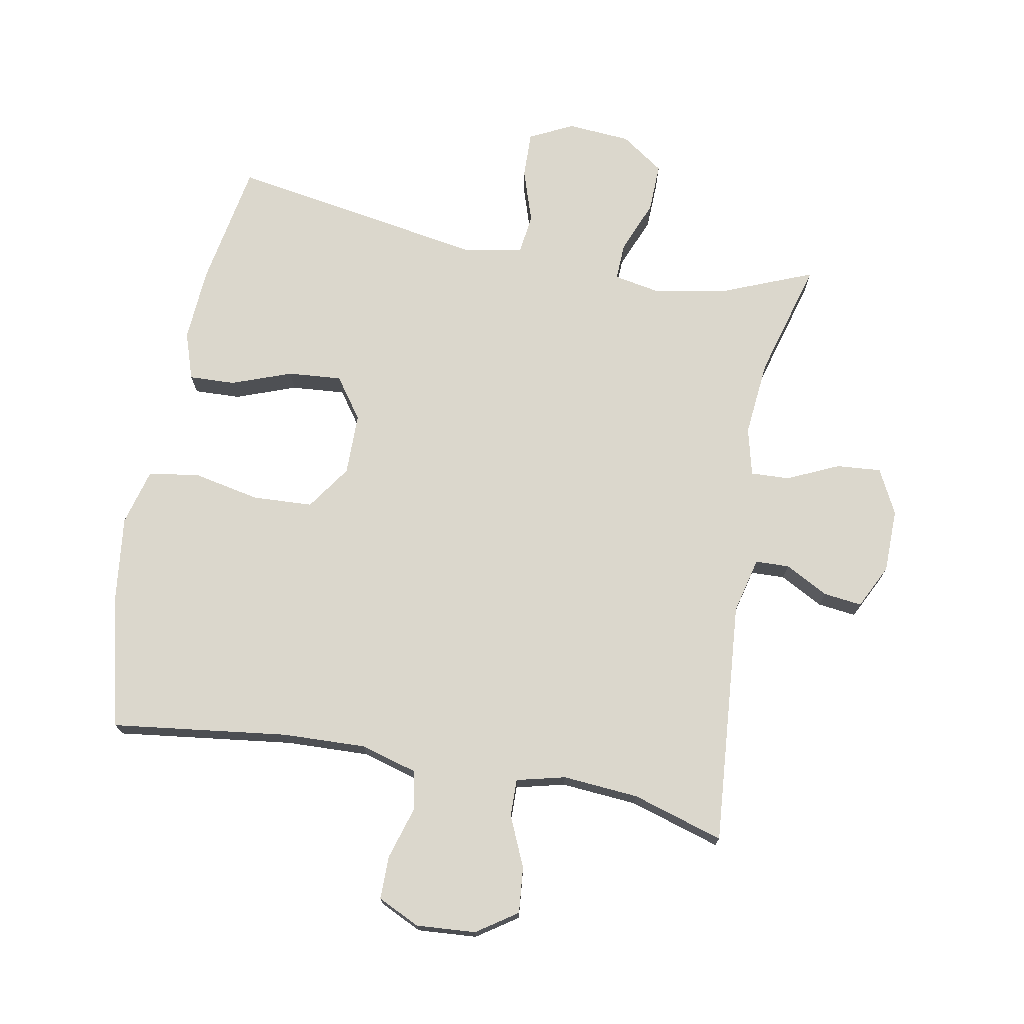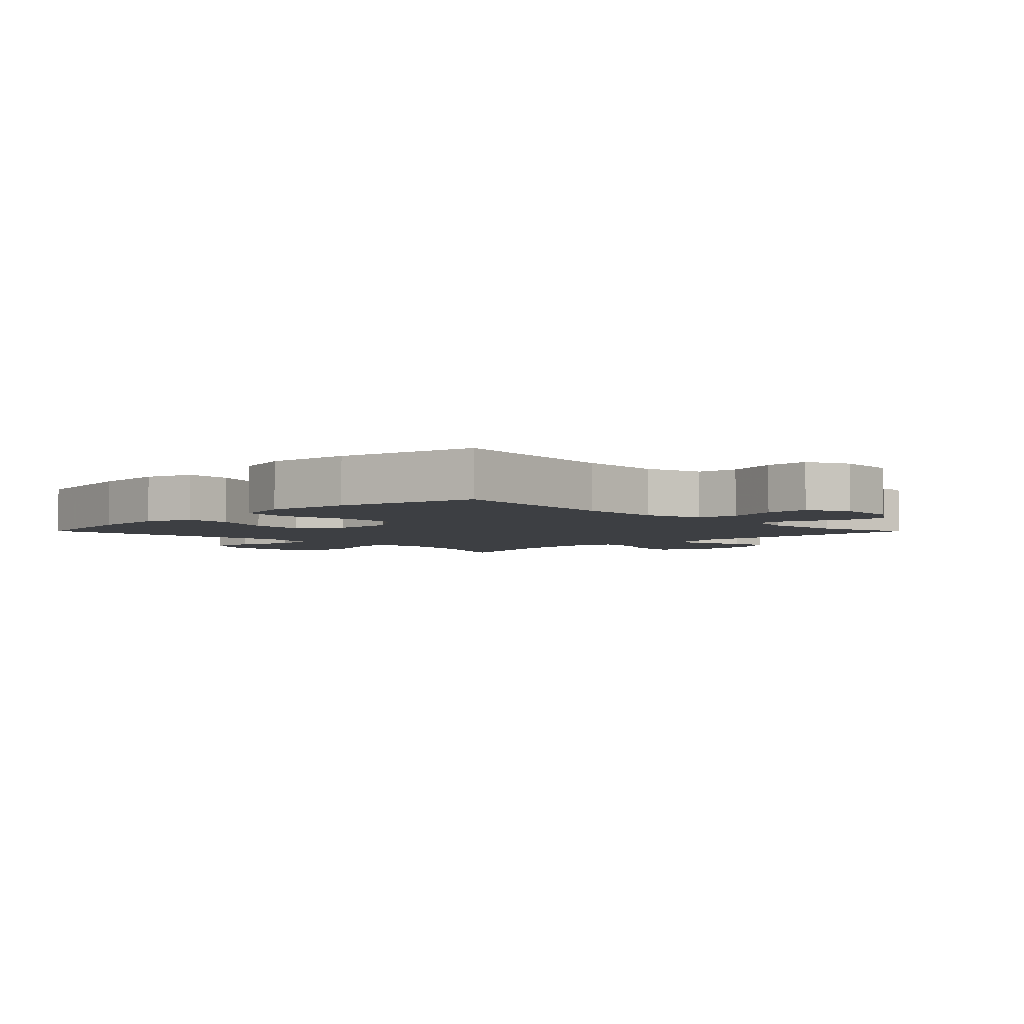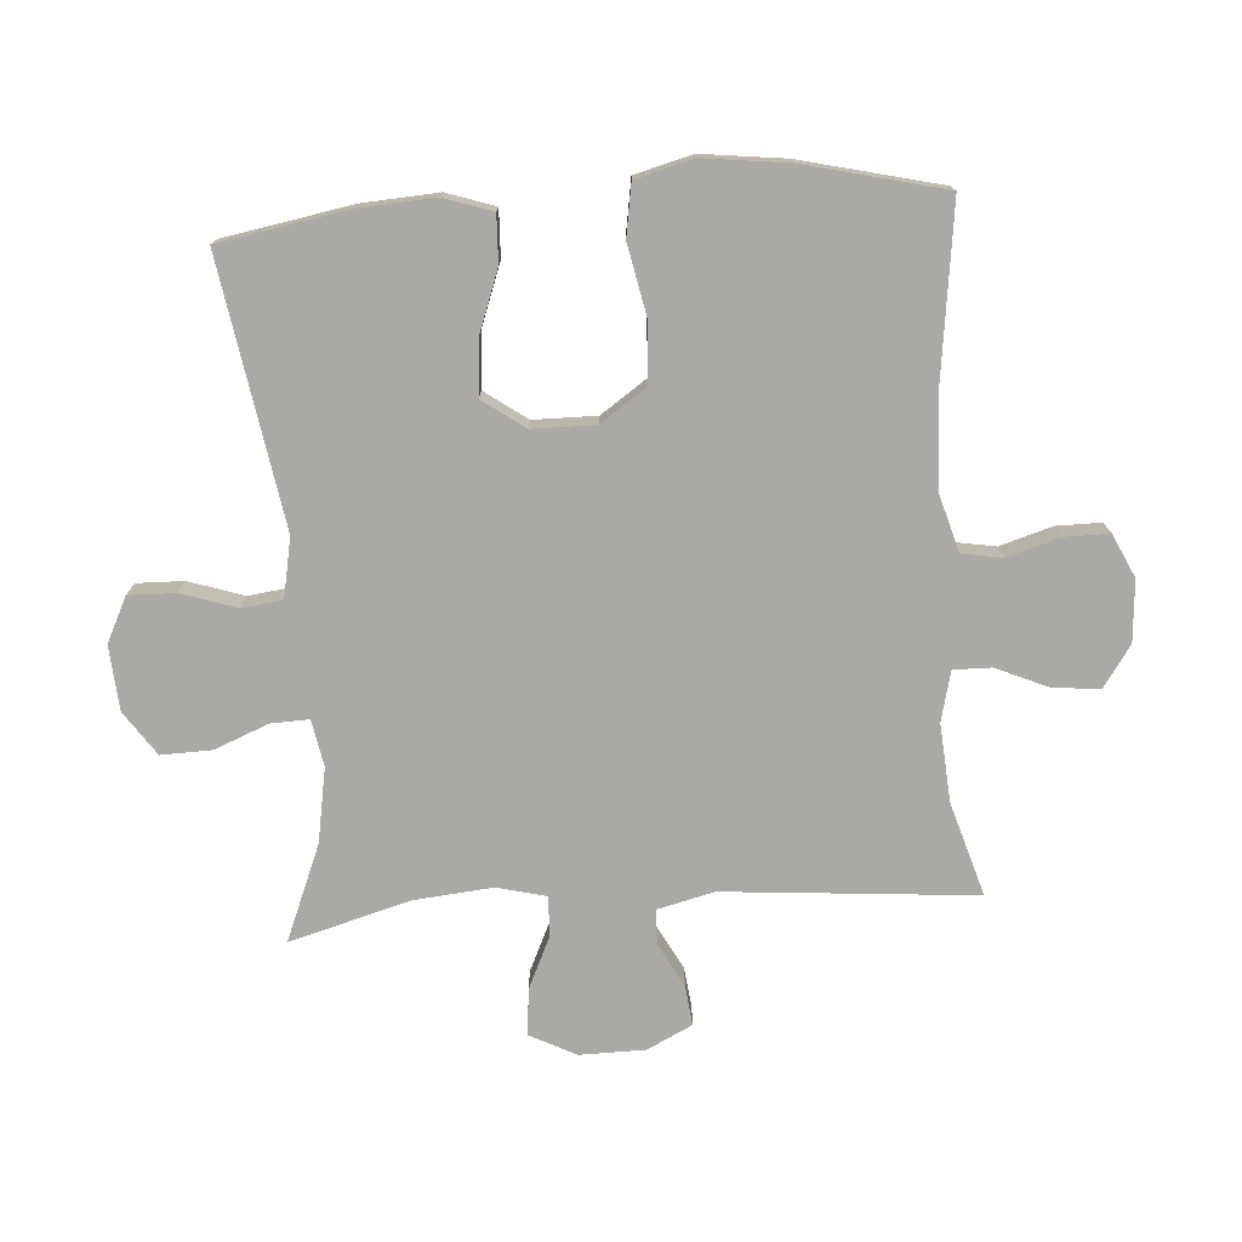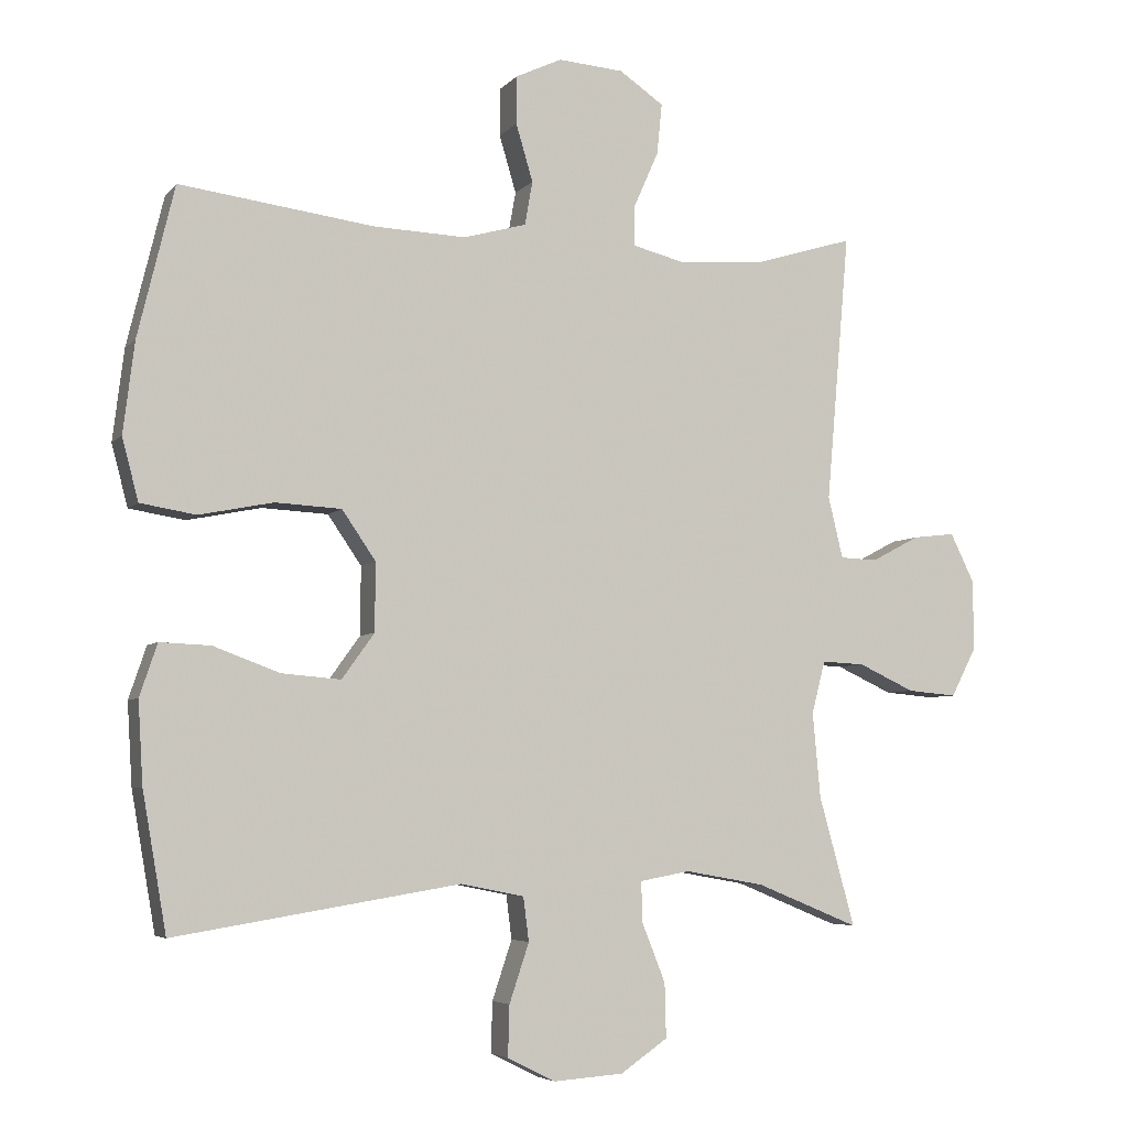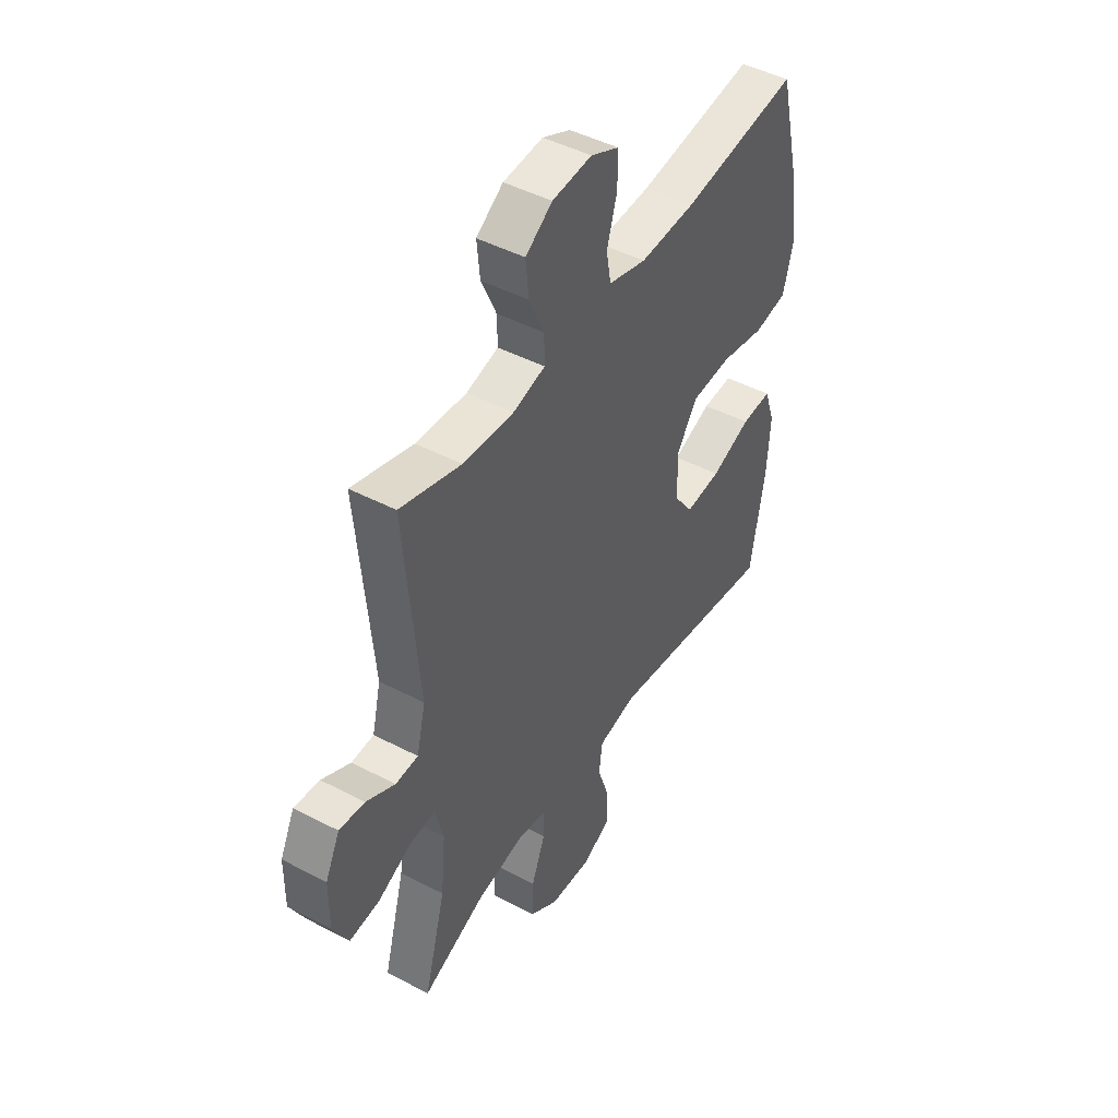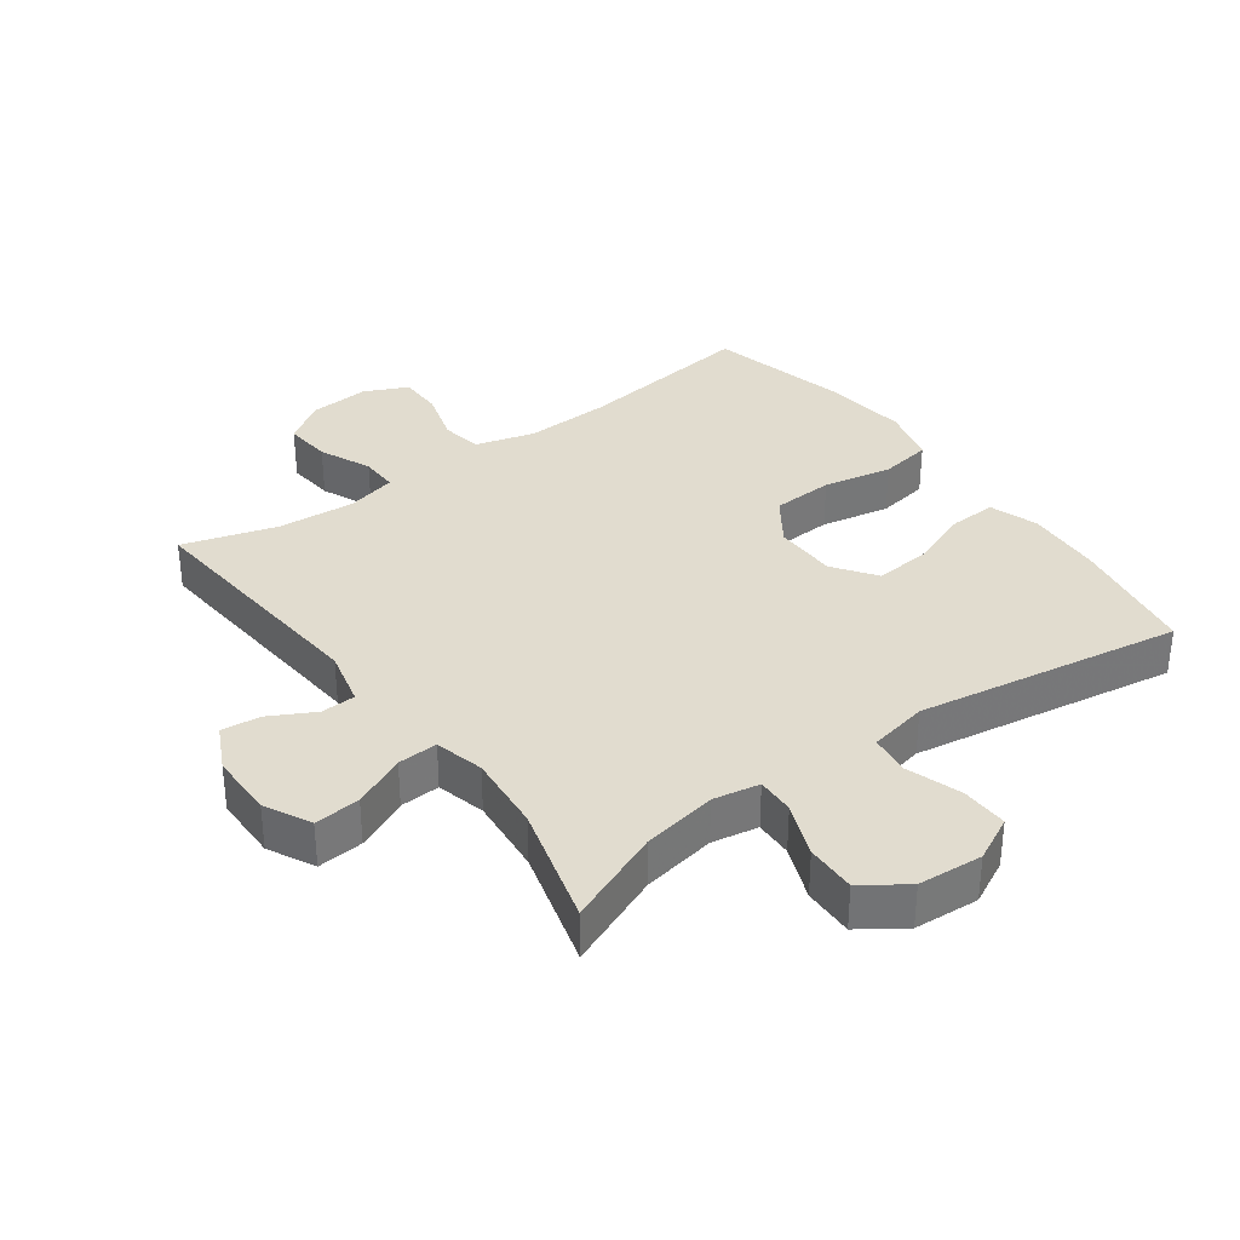
<metadata>
{"format":"obj","ext":"obj","renderer":"f3d","projection":"perspective","resolution":1024,"background":"white","views":[{"elev":73.1,"azim":10.7,"up":"+Y"},{"elev":-4.0,"azim":-45.3,"up":"+Y"},{"elev":-75.3,"azim":-85.9,"up":"+Y"},{"elev":-5.2,"azim":-20.9,"up":"+Z"},{"elev":46.2,"azim":120.9,"up":"+Z"},{"elev":34.4,"azim":143.9,"up":"+Y"}]}
</metadata>
<code>
v -0.5 0.07 0.5
v -0.224 0.07 0.464
v -0.093 0.07 0.459
v -0.004 0.07 0.484
v 0.007 0.07 0.546
v -0.017 0.07 0.627
v -0.017 0.07 0.695
v 0.049 0.07 0.726
v 0.142 0.07 0.719
v 0.205 0.07 0.676
v 0.198 0.07 0.604
v 0.163 0.07 0.525
v 0.162 0.07 0.467
v 0.238 0.07 0.448
v 0.357 0.07 0.457
v 0.5 0.07 0.5
v 0.467 0.07 0.118
v 0.488 0.07 0.031
v 0.541 0.07 0.029
v 0.609 0.07 0.065
v 0.669 0.07 0.072
v 0.703 0.07 0.003
v 0.704 0.07 -0.097
v 0.668 0.07 -0.167
v 0.598 0.07 -0.161
v 0.518 0.07 -0.124
v 0.457 0.07 -0.121
v 0.438 0.07 -0.196
v 0.449 0.07 -0.316
v 0.5 0.07 -0.5
v 0.354 0.07 -0.44
v 0.241 0.07 -0.42
v 0.17 0.07 -0.433
v 0.172 0.07 -0.491
v 0.205 0.07 -0.574
v 0.207 0.07 -0.651
v 0.14 0.07 -0.697
v 0.041 0.07 -0.704
v -0.027 0.07 -0.67
v -0.025 0.07 -0.598
v 0.003 0.07 -0.514
v -0.005 0.07 -0.452
v -0.095 0.07 -0.434
v -0.5 0.07 -0.5
v -0.534 0.07 -0.304
v -0.541 0.07 -0.188
v -0.516 0.07 -0.114
v -0.444 0.07 -0.117
v -0.35 0.07 -0.152
v -0.266 0.07 -0.159
v -0.22 0.07 -0.095
v -0.219 0.07 0.002
v -0.267 0.07 0.072
v -0.361 0.07 0.077
v -0.466 0.07 0.056
v -0.545 0.07 0.069
v -0.568 0.07 0.157
v -0.552 0.07 0.286
v -0.5 0 0.5
v -0.224 0 0.464
v -0.093 0 0.459
v -0.004 0 0.484
v 0.007 0 0.546
v -0.017 0 0.627
v -0.017 0 0.695
v 0.049 0 0.726
v 0.142 0 0.719
v 0.205 0 0.676
v 0.198 0 0.604
v 0.163 0 0.525
v 0.162 0 0.467
v 0.238 0 0.448
v 0.357 0 0.457
v 0.5 0 0.5
v 0.467 0 0.118
v 0.488 0 0.031
v 0.541 0 0.029
v 0.609 0 0.065
v 0.669 0 0.072
v 0.703 0 0.003
v 0.704 0 -0.097
v 0.668 0 -0.167
v 0.598 0 -0.161
v 0.518 0 -0.124
v 0.457 0 -0.121
v 0.438 0 -0.196
v 0.449 0 -0.316
v 0.5 0 -0.5
v 0.354 0 -0.44
v 0.241 0 -0.42
v 0.17 0 -0.433
v 0.172 0 -0.491
v 0.205 0 -0.574
v 0.207 0 -0.651
v 0.14 0 -0.697
v 0.041 0 -0.704
v -0.027 0 -0.67
v -0.025 0 -0.598
v 0.003 0 -0.514
v -0.005 0 -0.452
v -0.095 0 -0.434
v -0.5 0 -0.5
v -0.534 0 -0.304
v -0.541 0 -0.188
v -0.516 0 -0.114
v -0.444 0 -0.117
v -0.35 0 -0.152
v -0.266 0 -0.159
v -0.22 0 -0.095
v -0.219 0 0.002
v -0.267 0 0.072
v -0.361 0 0.077
v -0.466 0 0.056
v -0.545 0 0.069
v -0.568 0 0.157
v -0.552 0 0.286
f 58 1 2
f 57 58 2
f 56 57 2
f 55 56 2
f 54 55 2
f 53 54 2 3
f 52 53 3 4
f 51 52 4
f 47 48 49
f 46 47 49
f 45 46 49
f 44 45 49
f 43 44 49
f 42 43 49 50
f 39 40 41
f 38 39 41
f 37 38 41
f 36 37 41
f 35 36 41
f 34 35 41
f 33 34 41 42
f 42 50 51
f 33 42 51
f 32 33 51
f 29 30 31
f 32 51 4
f 31 32 4
f 29 31 4
f 28 29 4
f 24 25 26
f 23 24 26
f 22 23 26
f 21 22 26
f 20 21 26
f 19 20 26
f 18 19 26 27
f 15 16 17
f 18 27 28
f 17 18 28
f 15 17 28
f 14 15 28
f 10 11 12
f 9 10 12
f 8 9 12
f 7 8 12
f 6 7 12
f 5 6 12
f 5 12 13
f 4 5 13
f 4 13 14 28
f 60 59 116
f 60 116 115
f 60 115 114
f 60 114 113
f 60 113 112
f 61 60 112 111
f 62 61 111 110
f 62 110 109
f 107 106 105
f 107 105 104
f 107 104 103
f 107 103 102
f 107 102 101
f 108 107 101 100
f 99 98 97
f 99 97 96
f 99 96 95
f 99 95 94
f 99 94 93
f 99 93 92
f 100 99 92 91
f 109 108 100
f 109 100 91
f 109 91 90
f 89 88 87
f 62 109 90
f 62 90 89
f 62 89 87
f 62 87 86
f 84 83 82
f 84 82 81
f 84 81 80
f 84 80 79
f 84 79 78
f 84 78 77
f 85 84 77 76
f 75 74 73
f 86 85 76
f 86 76 75
f 86 75 73
f 86 73 72
f 70 69 68
f 70 68 67
f 70 67 66
f 70 66 65
f 70 65 64
f 70 64 63
f 71 70 63
f 71 63 62
f 86 72 71 62
f 1 59 60 2
f 2 60 61 3
f 3 61 62 4
f 4 62 63 5
f 5 63 64 6
f 6 64 65 7
f 7 65 66 8
f 8 66 67 9
f 9 67 68 10
f 10 68 69 11
f 11 69 70 12
f 12 70 71 13
f 13 71 72 14
f 14 72 73 15
f 15 73 74 16
f 16 74 75 17
f 17 75 76 18
f 18 76 77 19
f 19 77 78 20
f 20 78 79 21
f 21 79 80 22
f 22 80 81 23
f 23 81 82 24
f 24 82 83 25
f 25 83 84 26
f 26 84 85 27
f 27 85 86 28
f 28 86 87 29
f 29 87 88 30
f 30 88 89 31
f 31 89 90 32
f 32 90 91 33
f 33 91 92 34
f 34 92 93 35
f 35 93 94 36
f 36 94 95 37
f 37 95 96 38
f 38 96 97 39
f 39 97 98 40
f 40 98 99 41
f 41 99 100 42
f 42 100 101 43
f 43 101 102 44
f 44 102 103 45
f 45 103 104 46
f 46 104 105 47
f 47 105 106 48
f 48 106 107 49
f 49 107 108 50
f 50 108 109 51
f 51 109 110 52
f 52 110 111 53
f 53 111 112 54
f 54 112 113 55
f 55 113 114 56
f 56 114 115 57
f 57 115 116 58
f 58 116 59 1

</code>
